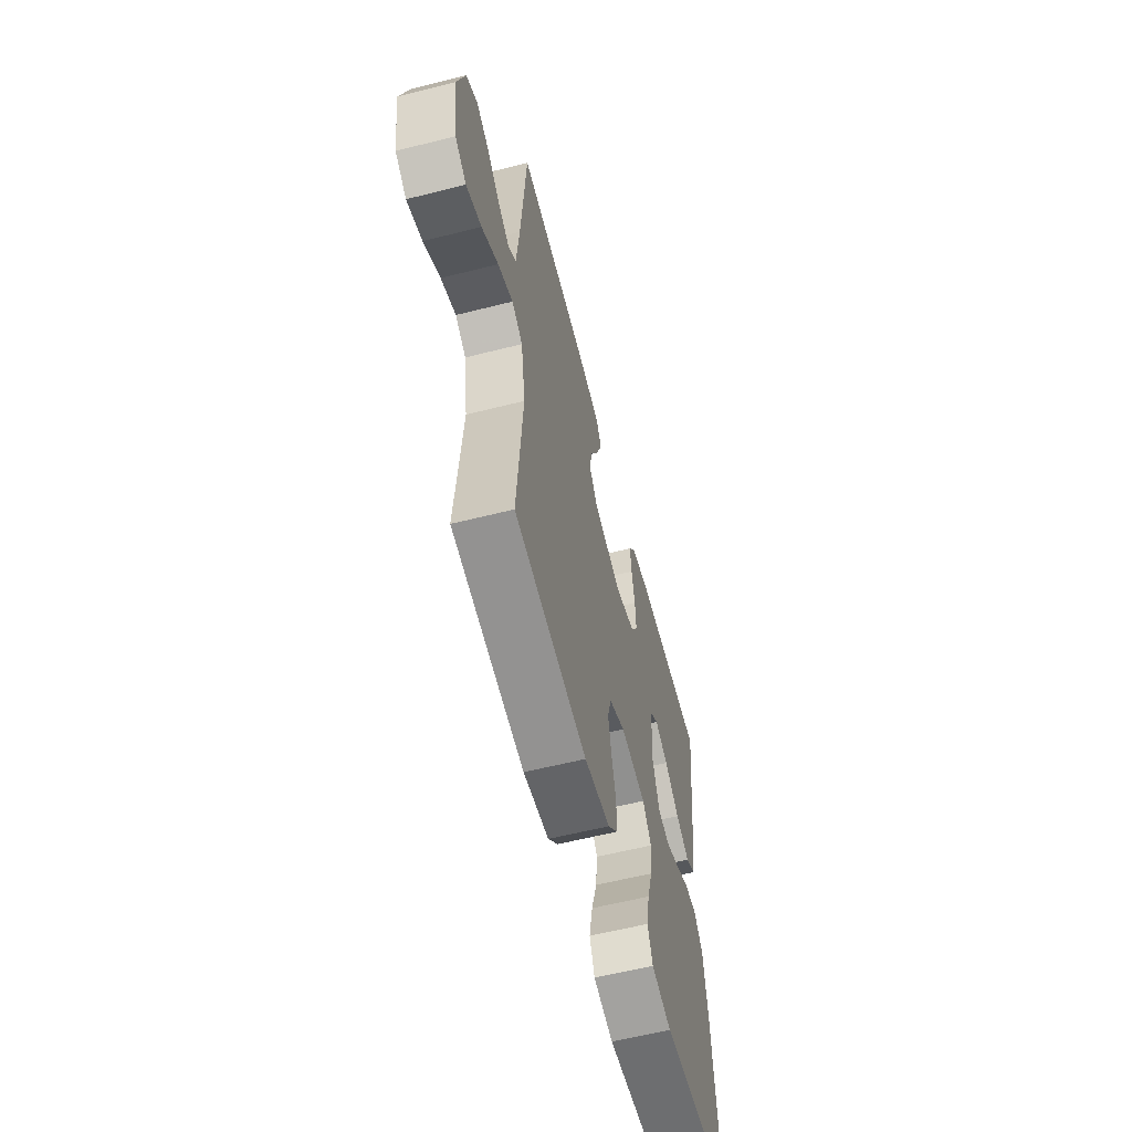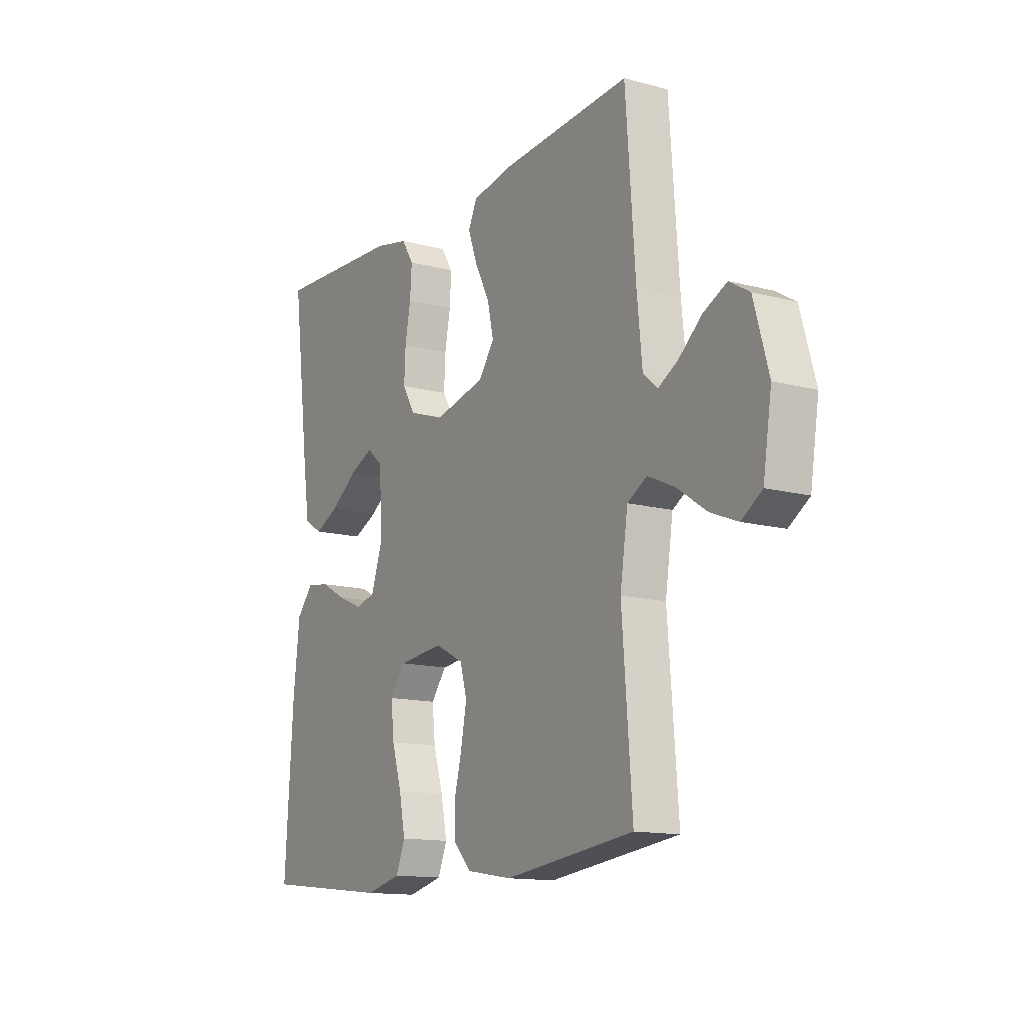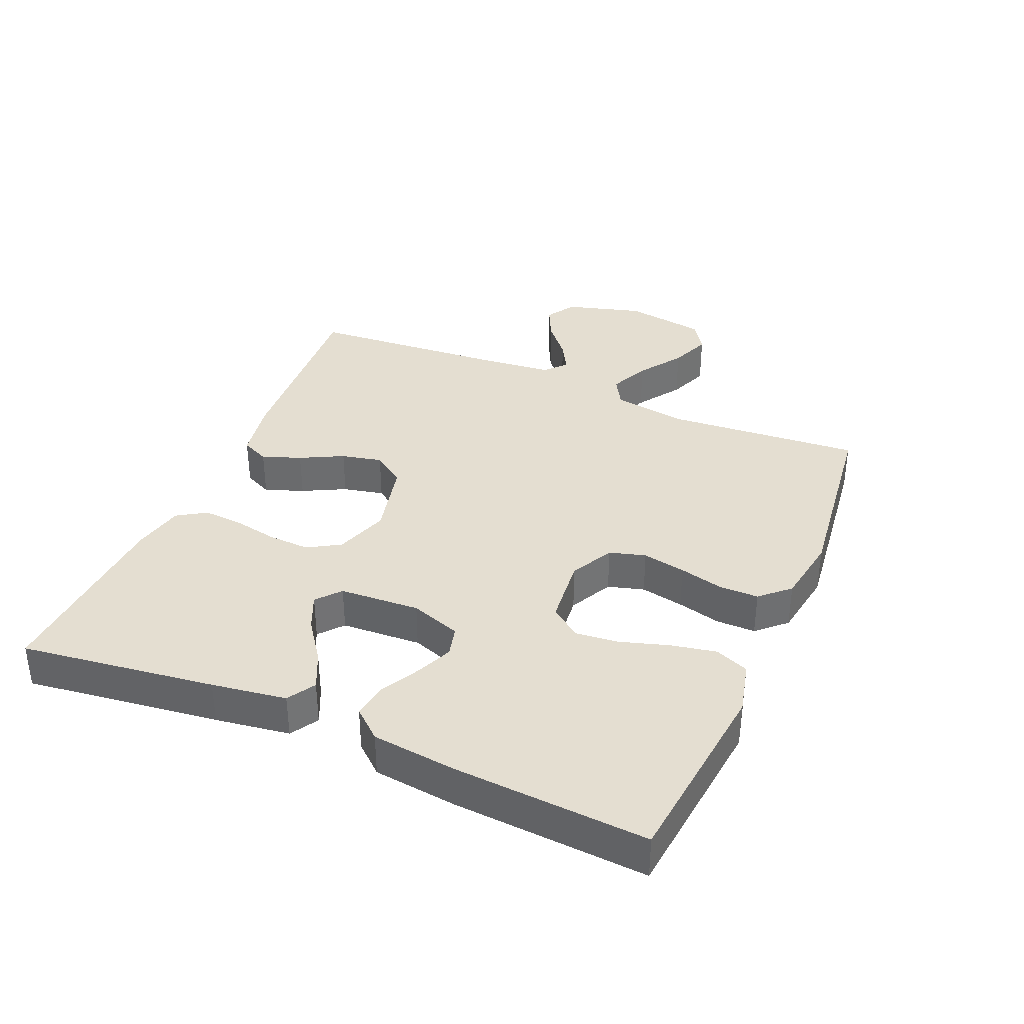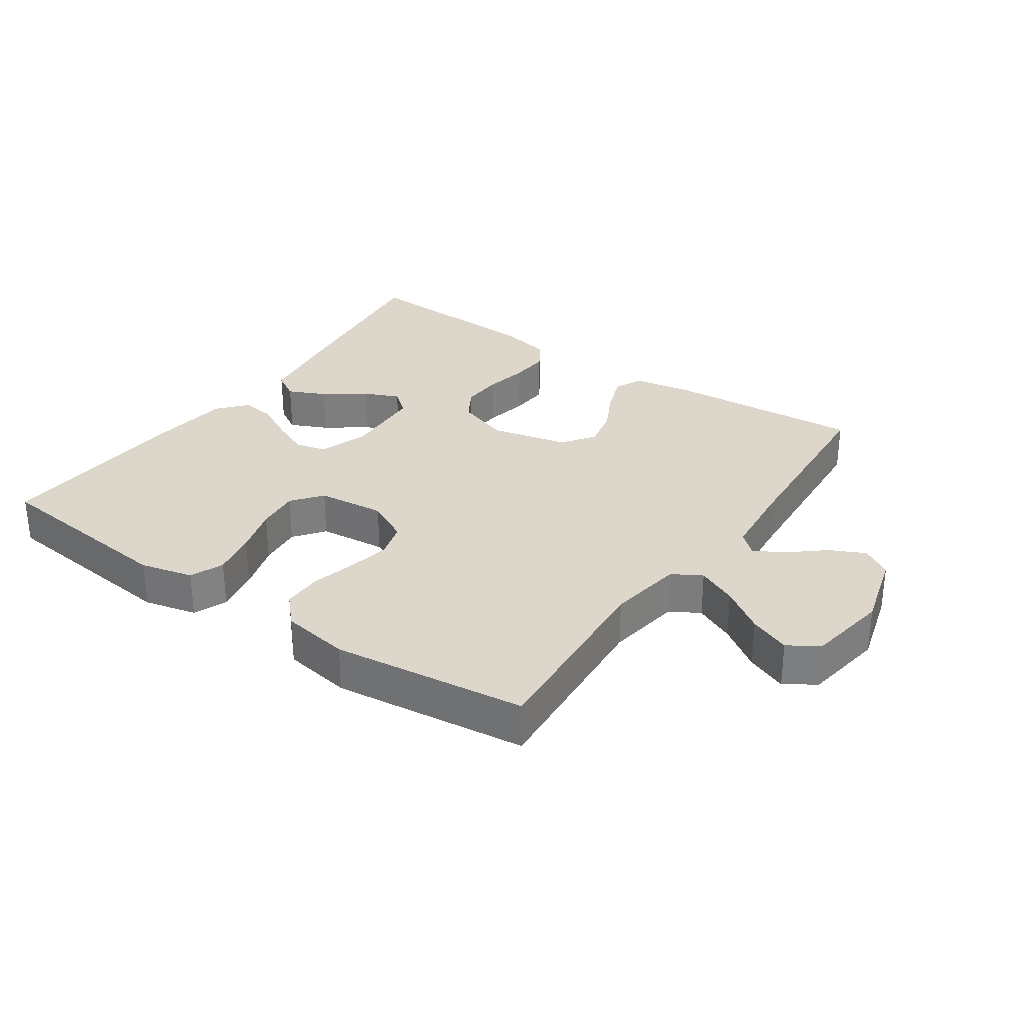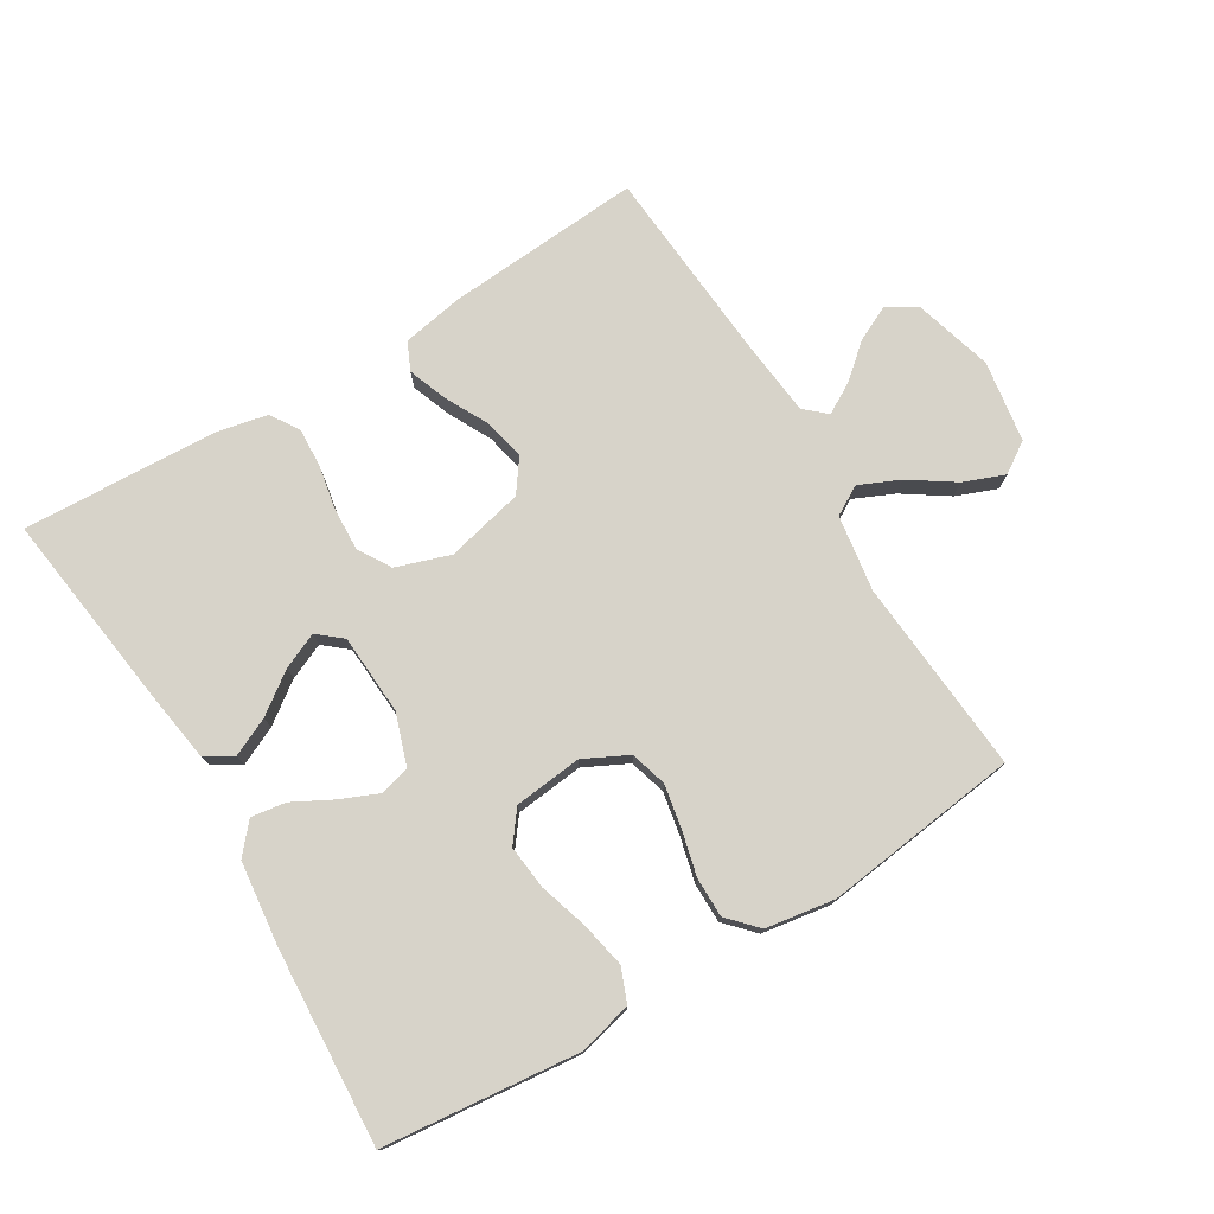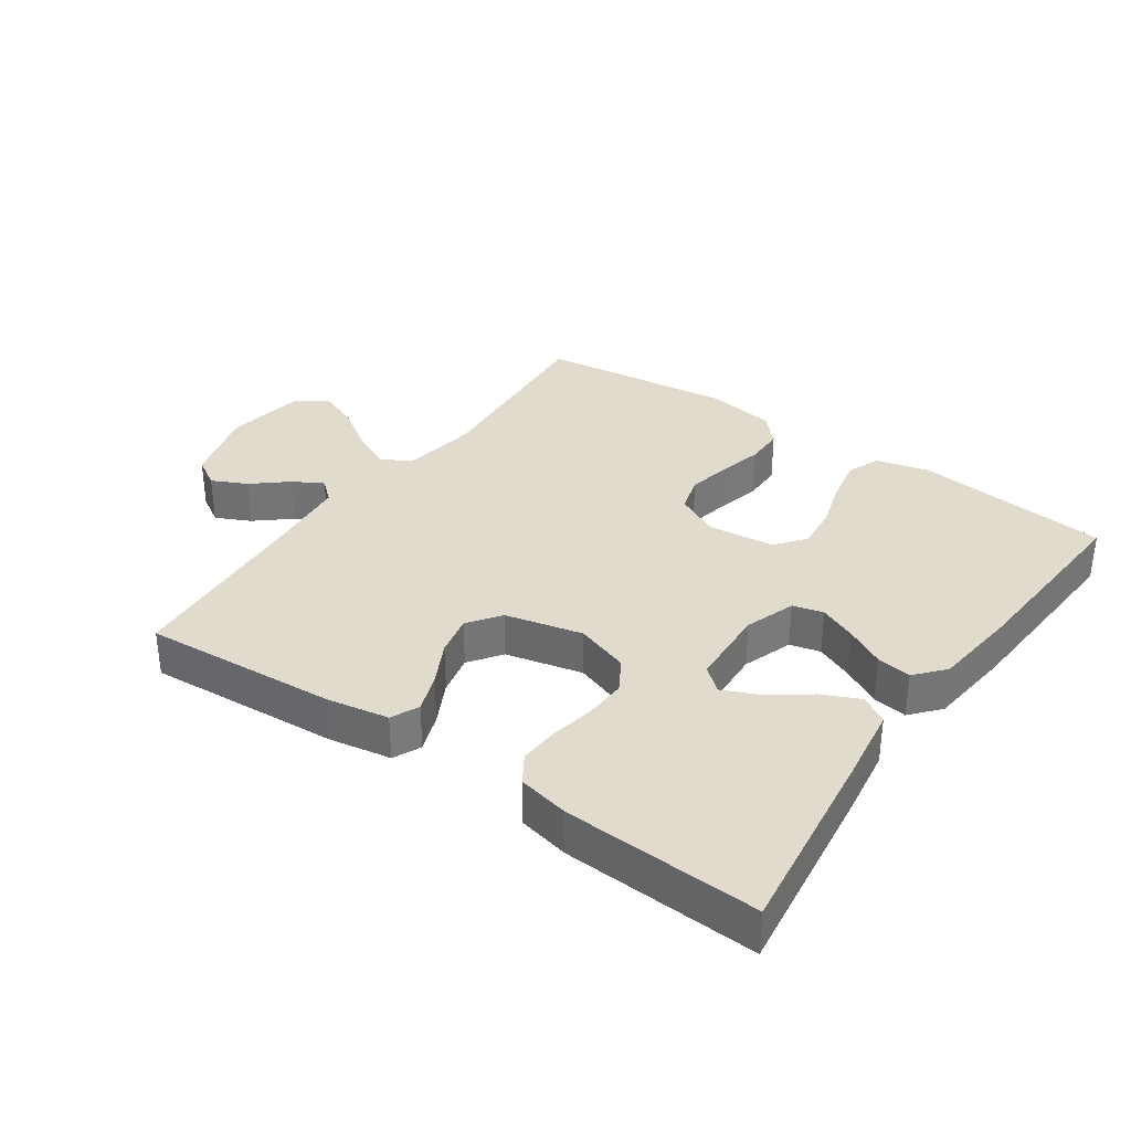
<metadata>
{"format":"obj","ext":"obj","renderer":"f3d","projection":"perspective","resolution":1024,"background":"white","views":[{"elev":-59.9,"azim":-75.5,"up":"+Z"},{"elev":-13.6,"azim":-120.9,"up":"+Z"},{"elev":36.4,"azim":113.2,"up":"+Y"},{"elev":30.6,"azim":-145.3,"up":"+Y"},{"elev":76.3,"azim":148.7,"up":"+Y"},{"elev":33.9,"azim":34.9,"up":"+Y"}]}
</metadata>
<code>
v -0.5 0.07 -0.5
v -0.477 0.07 -0.2
v -0.495 0.07 -0.083
v -0.54 0.07 -0.057
v -0.602 0.07 -0.085
v -0.67 0.07 -0.131
v -0.733 0.07 -0.156
v -0.78 0.07 -0.125
v -0.8 0.07 0
v -0.766 0.07 0.12
v -0.72 0.07 0.148
v -0.666 0.07 0.122
v -0.613 0.07 0.077
v -0.567 0.07 0.051
v -0.534 0.07 0.08
v -0.522 0.07 0.2
v -0.5 0.07 0.5
v -0.2 0.07 0.479
v -0.105 0.07 0.462
v -0.085 0.07 0.419
v -0.107 0.07 0.359
v -0.141 0.07 0.293
v -0.155 0.07 0.23
v -0.119 0.07 0.18
v 0 0.07 0.152
v 0.083 0.07 0.18
v 0.113 0.07 0.23
v 0.11 0.07 0.295
v 0.097 0.07 0.363
v 0.093 0.07 0.424
v 0.121 0.07 0.468
v 0.2 0.07 0.485
v 0.5 0.07 0.5
v 0.461 0.07 0.2
v 0.444 0.07 0.085
v 0.401 0.07 0.059
v 0.343 0.07 0.086
v 0.281 0.07 0.131
v 0.226 0.07 0.155
v 0.189 0.07 0.124
v 0.182 0.07 0
v 0.209 0.07 -0.078
v 0.256 0.07 -0.09
v 0.314 0.07 -0.065
v 0.374 0.07 -0.033
v 0.427 0.07 -0.025
v 0.466 0.07 -0.07
v 0.481 0.07 -0.2
v 0.5 0.07 -0.5
v 0.2 0.07 -0.532
v 0.118 0.07 -0.512
v 0.097 0.07 -0.46
v 0.111 0.07 -0.39
v 0.134 0.07 -0.315
v 0.141 0.07 -0.248
v 0.105 0.07 -0.201
v 0 0.07 -0.19
v -0.067 0.07 -0.224
v -0.083 0.07 -0.28
v -0.07 0.07 -0.347
v -0.053 0.07 -0.415
v -0.053 0.07 -0.476
v -0.094 0.07 -0.52
v -0.2 0.07 -0.537
v -0.5 0 -0.5
v -0.477 0 -0.2
v -0.495 0 -0.083
v -0.54 0 -0.057
v -0.602 0 -0.085
v -0.67 0 -0.131
v -0.733 0 -0.156
v -0.78 0 -0.125
v -0.8 0 0
v -0.766 0 0.12
v -0.72 0 0.148
v -0.666 0 0.122
v -0.613 0 0.077
v -0.567 0 0.051
v -0.534 0 0.08
v -0.522 0 0.2
v -0.5 0 0.5
v -0.2 0 0.479
v -0.105 0 0.462
v -0.085 0 0.419
v -0.107 0 0.359
v -0.141 0 0.293
v -0.155 0 0.23
v -0.119 0 0.18
v 0 0 0.152
v 0.083 0 0.18
v 0.113 0 0.23
v 0.11 0 0.295
v 0.097 0 0.363
v 0.093 0 0.424
v 0.121 0 0.468
v 0.2 0 0.485
v 0.5 0 0.5
v 0.461 0 0.2
v 0.444 0 0.085
v 0.401 0 0.059
v 0.343 0 0.086
v 0.281 0 0.131
v 0.226 0 0.155
v 0.189 0 0.124
v 0.182 0 0
v 0.209 0 -0.078
v 0.256 0 -0.09
v 0.314 0 -0.065
v 0.374 0 -0.033
v 0.427 0 -0.025
v 0.466 0 -0.07
v 0.481 0 -0.2
v 0.5 0 -0.5
v 0.2 0 -0.532
v 0.118 0 -0.512
v 0.097 0 -0.46
v 0.111 0 -0.39
v 0.134 0 -0.315
v 0.141 0 -0.248
v 0.105 0 -0.201
v 0 0 -0.19
v -0.067 0 -0.224
v -0.083 0 -0.28
v -0.07 0 -0.347
v -0.053 0 -0.415
v -0.053 0 -0.476
v -0.094 0 -0.52
v -0.2 0 -0.537
f 63 64 1 2
f 60 61 62 63
f 59 60 63 2
f 58 59 2 3
f 57 58 3 4
f 56 57 4
f 51 52 53 54
f 51 54 55
f 50 51 55
f 49 50 55
f 48 49 55 56
f 44 45 46 47
f 43 44 47 48
f 42 43 48 56
f 35 36 37 38
f 35 38 39
f 34 35 39
f 33 34 39
f 32 33 39 40
f 28 29 30 31
f 27 28 31 32
f 19 20 21 22
f 19 22 23
f 16 17 18 19
f 15 16 19 23
f 14 15 23 24
f 10 11 12 13
f 10 13 14
f 9 10 14
f 8 9 14
f 5 6 7 8
f 4 5 8 14
f 41 42 56 4
f 27 32 40 41
f 26 27 41
f 25 26 41 4
f 4 14 24 25
f 66 65 128 127
f 127 126 125 124
f 66 127 124 123
f 67 66 123 122
f 68 67 122 121
f 68 121 120
f 118 117 116 115
f 119 118 115
f 119 115 114
f 119 114 113
f 120 119 113 112
f 111 110 109 108
f 112 111 108 107
f 120 112 107 106
f 102 101 100 99
f 103 102 99
f 103 99 98
f 103 98 97
f 104 103 97 96
f 95 94 93 92
f 96 95 92 91
f 86 85 84 83
f 87 86 83
f 83 82 81 80
f 87 83 80 79
f 88 87 79 78
f 77 76 75 74
f 78 77 74
f 78 74 73
f 78 73 72
f 72 71 70 69
f 78 72 69 68
f 68 120 106 105
f 105 104 96 91
f 105 91 90
f 68 105 90 89
f 89 88 78 68
f 1 65 66 2
f 2 66 67 3
f 3 67 68 4
f 4 68 69 5
f 5 69 70 6
f 6 70 71 7
f 7 71 72 8
f 8 72 73 9
f 9 73 74 10
f 10 74 75 11
f 11 75 76 12
f 12 76 77 13
f 13 77 78 14
f 14 78 79 15
f 15 79 80 16
f 16 80 81 17
f 17 81 82 18
f 18 82 83 19
f 19 83 84 20
f 20 84 85 21
f 21 85 86 22
f 22 86 87 23
f 23 87 88 24
f 24 88 89 25
f 25 89 90 26
f 26 90 91 27
f 27 91 92 28
f 28 92 93 29
f 29 93 94 30
f 30 94 95 31
f 31 95 96 32
f 32 96 97 33
f 33 97 98 34
f 34 98 99 35
f 35 99 100 36
f 36 100 101 37
f 37 101 102 38
f 38 102 103 39
f 39 103 104 40
f 40 104 105 41
f 41 105 106 42
f 42 106 107 43
f 43 107 108 44
f 44 108 109 45
f 45 109 110 46
f 46 110 111 47
f 47 111 112 48
f 48 112 113 49
f 49 113 114 50
f 50 114 115 51
f 51 115 116 52
f 52 116 117 53
f 53 117 118 54
f 54 118 119 55
f 55 119 120 56
f 56 120 121 57
f 57 121 122 58
f 58 122 123 59
f 59 123 124 60
f 60 124 125 61
f 61 125 126 62
f 62 126 127 63
f 63 127 128 64
f 64 128 65 1

</code>
